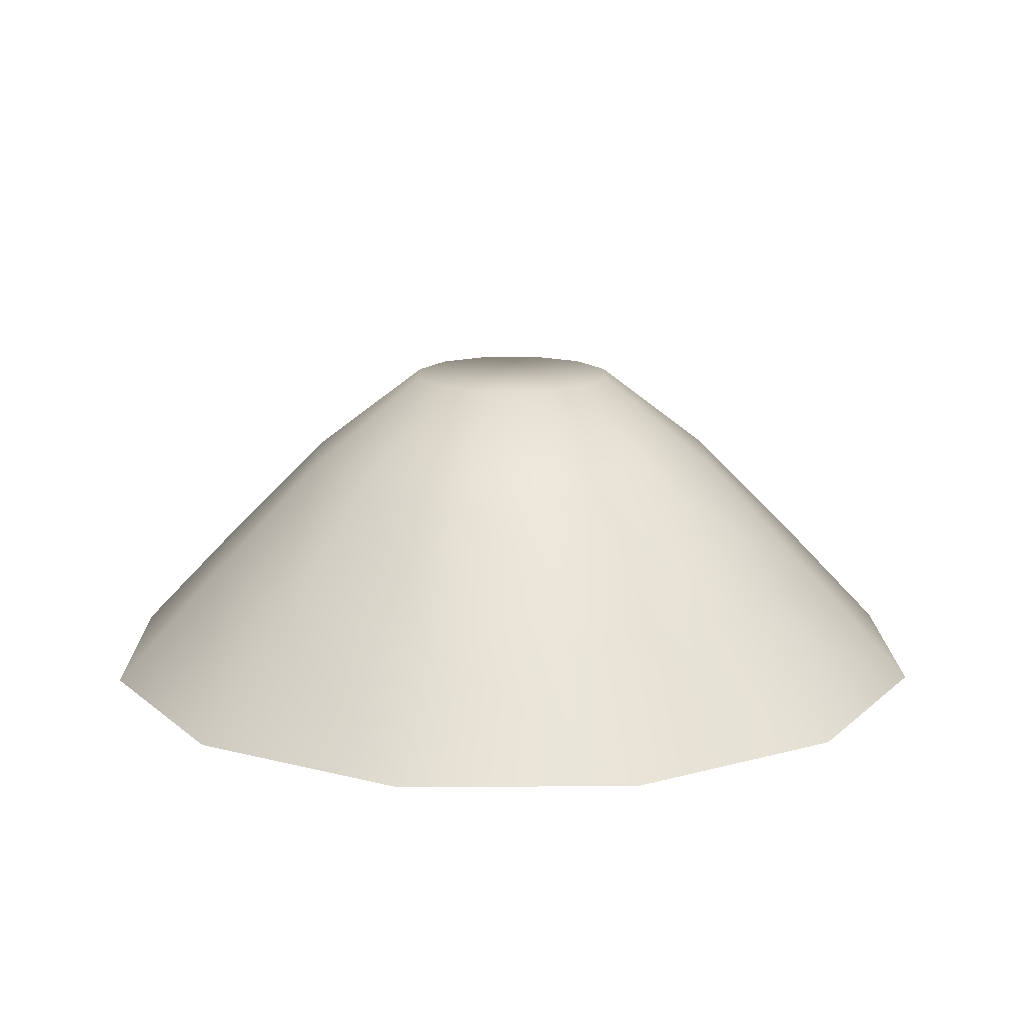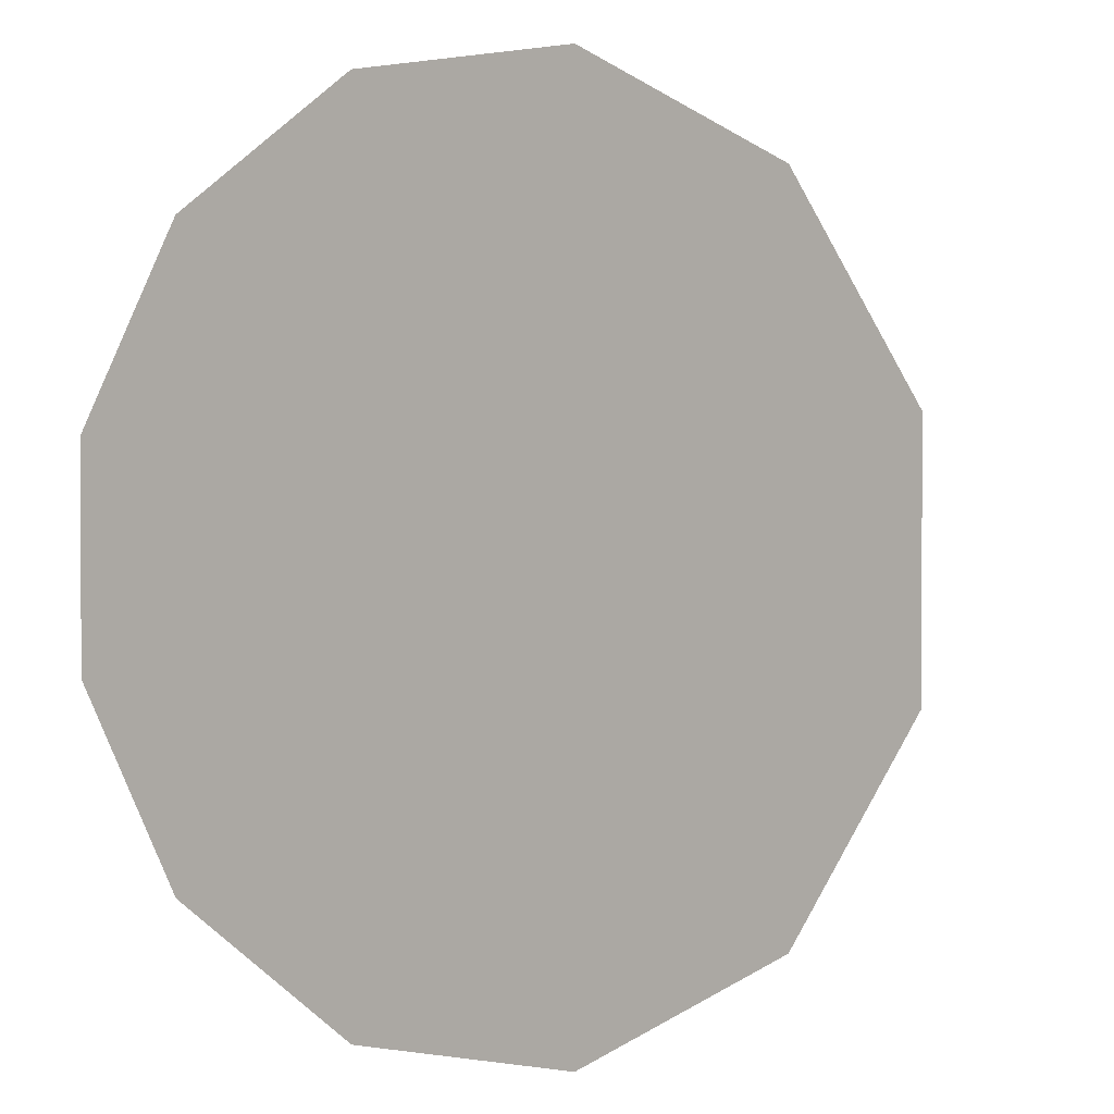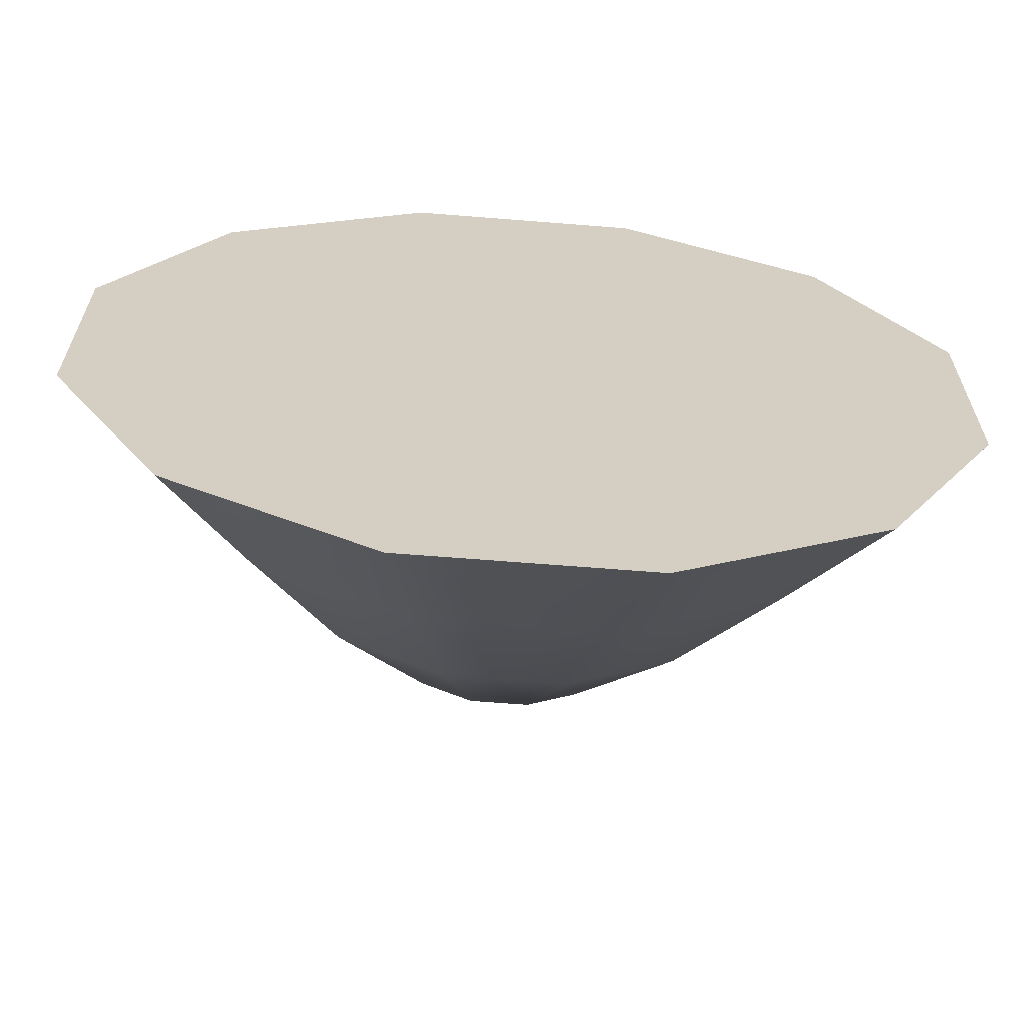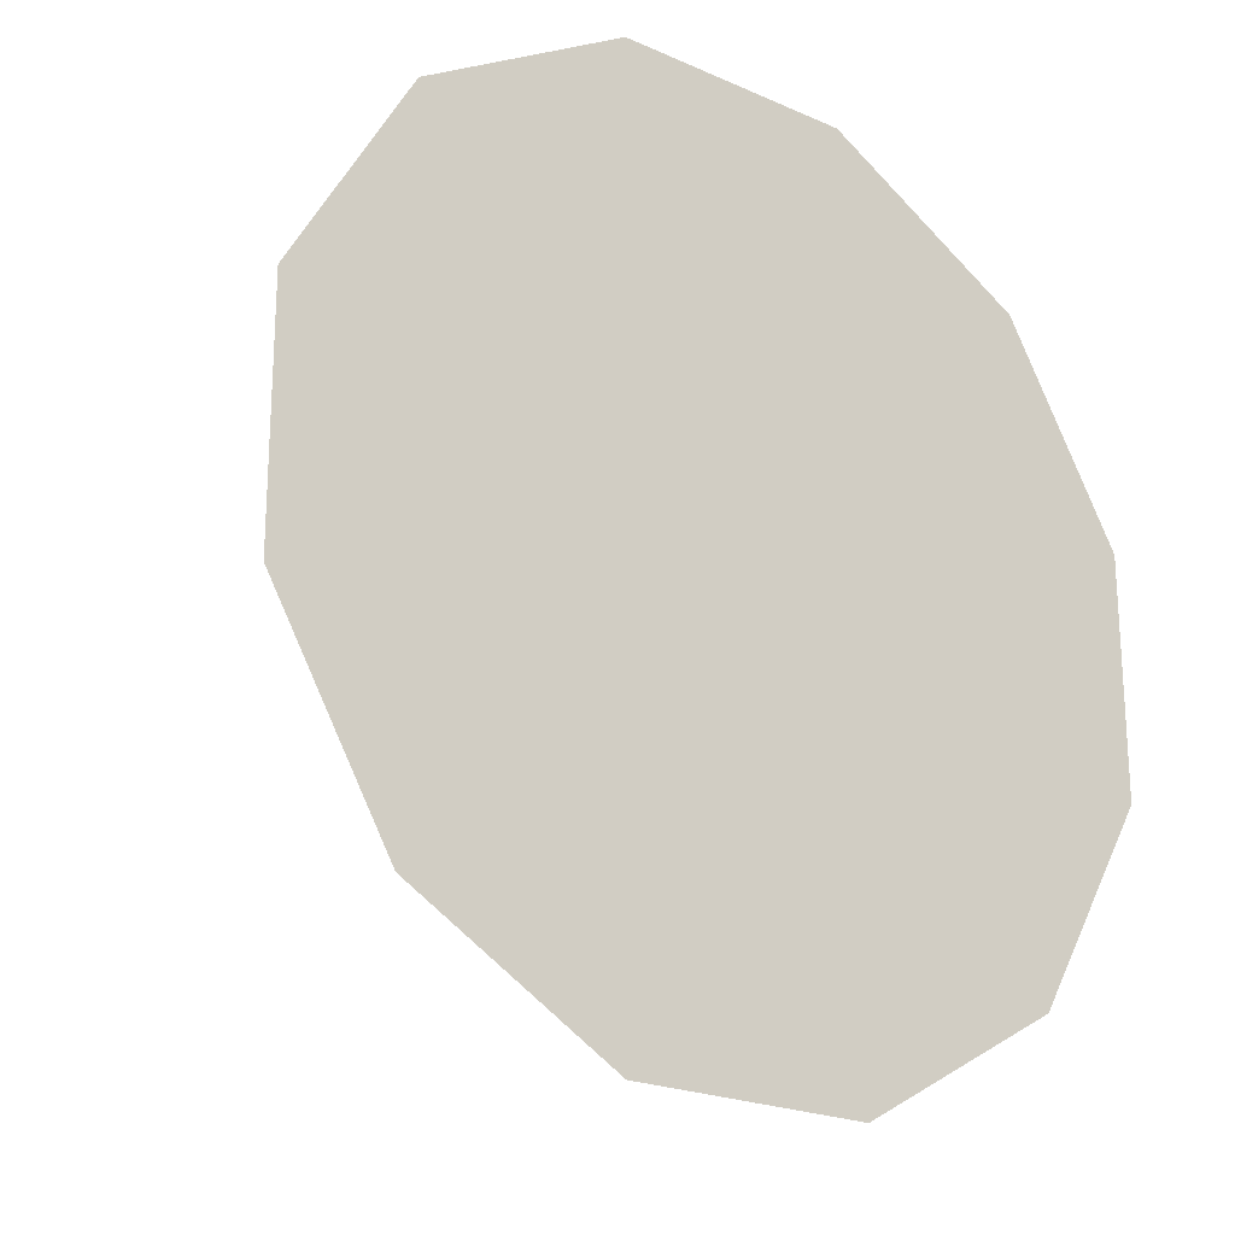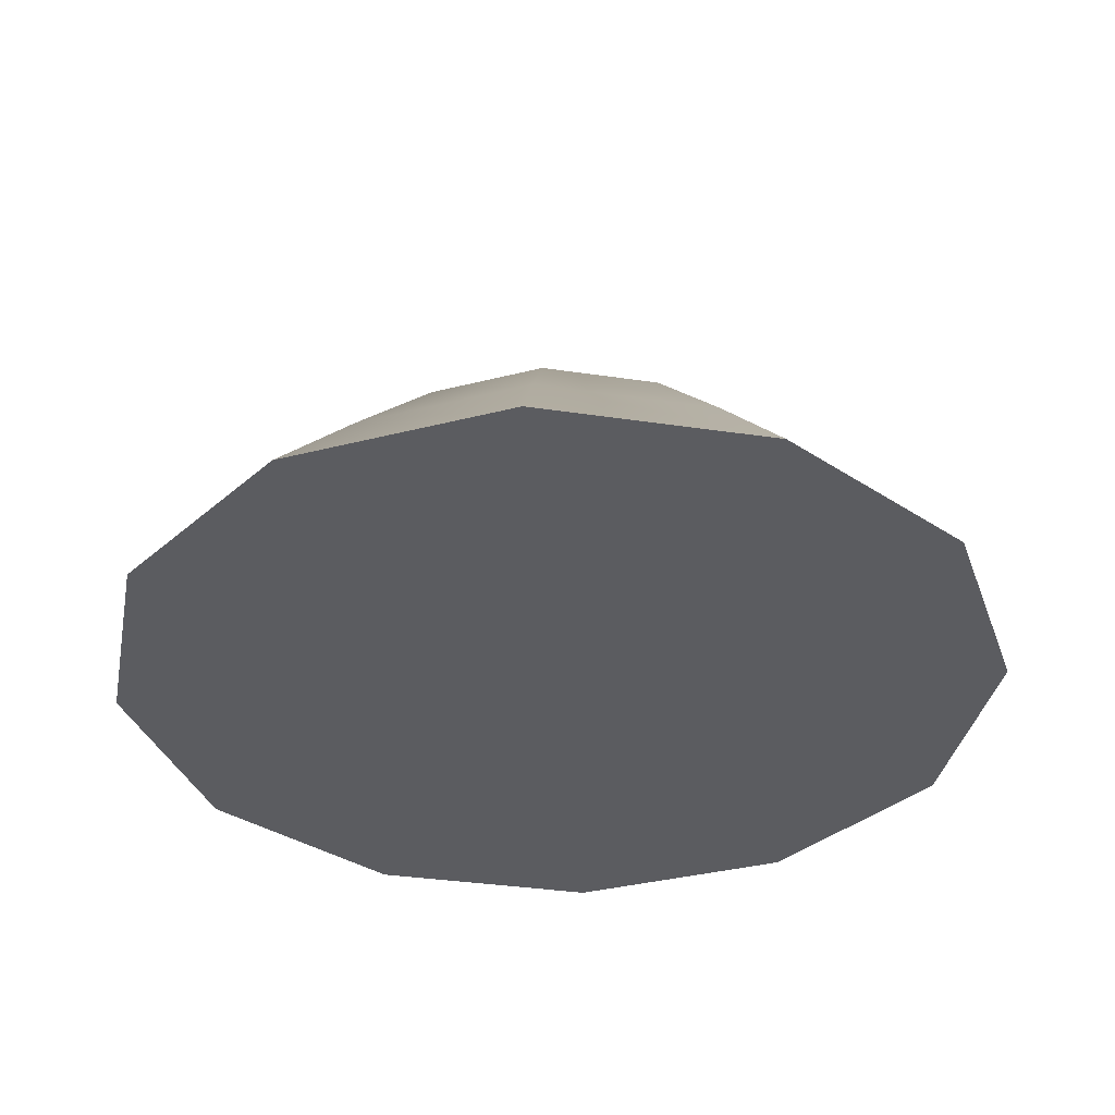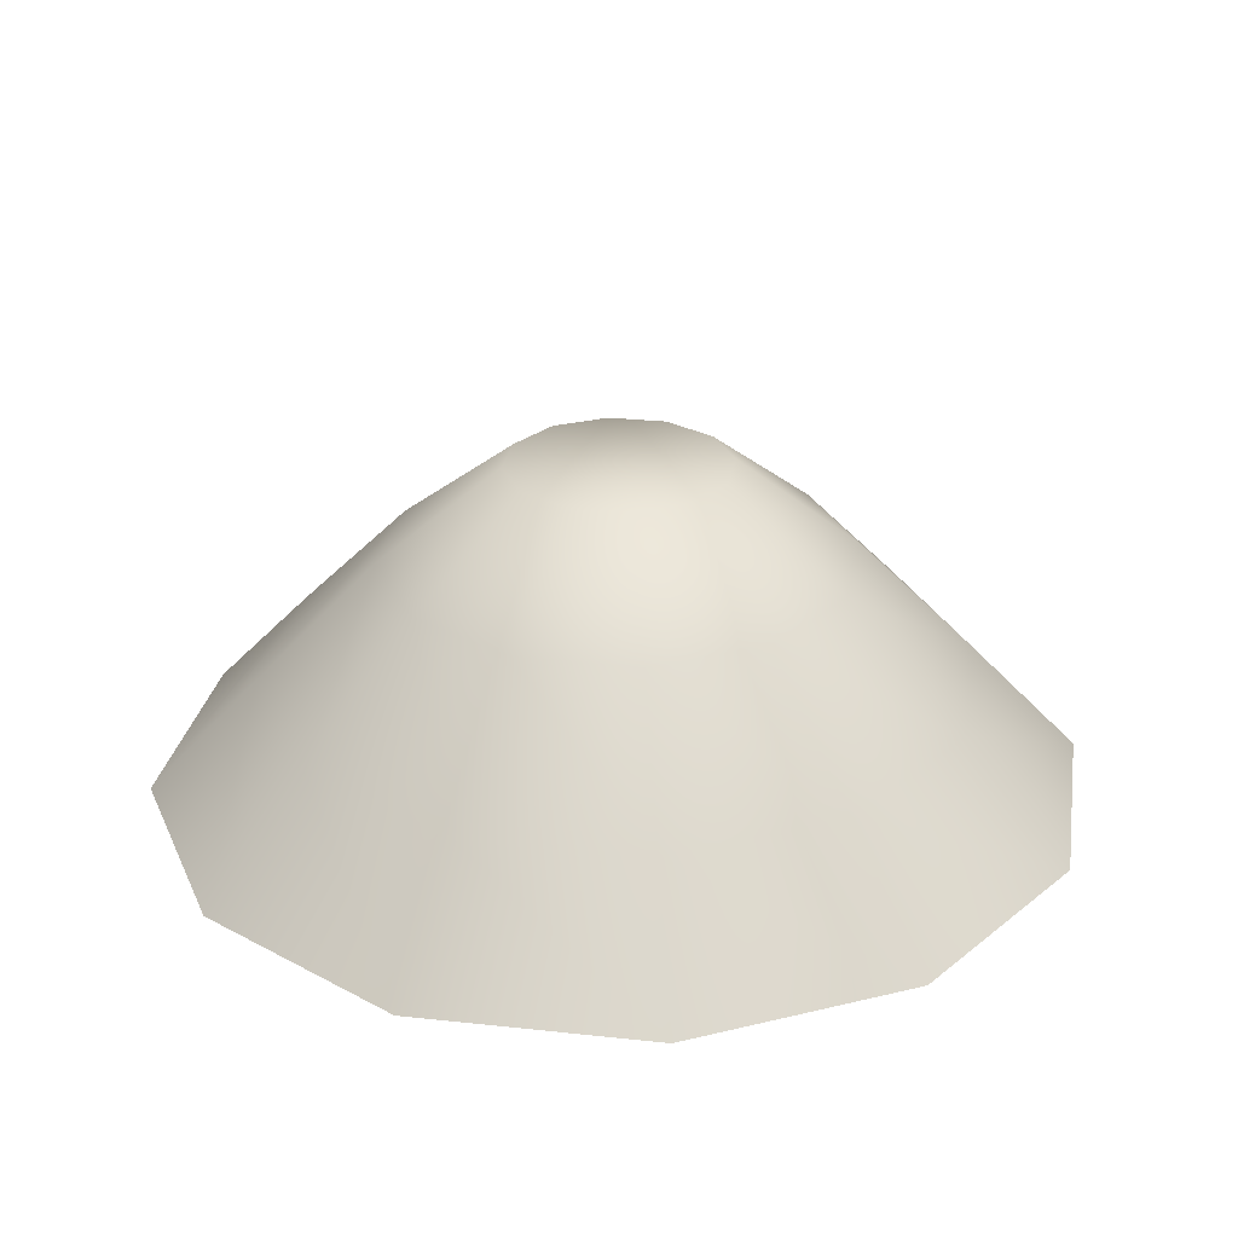
<metadata>
{"format":"obj","ext":"obj","renderer":"f3d","projection":"perspective","resolution":1024,"background":"white","views":[{"elev":14.6,"azim":59.3,"up":"+Y"},{"elev":0.3,"azim":31.7,"up":"+Z"},{"elev":-64.7,"azim":-4.6,"up":"+Z"},{"elev":-21.9,"azim":-37.9,"up":"+Z"},{"elev":-35.3,"azim":-71.2,"up":"+Y"},{"elev":27.2,"azim":-80.5,"up":"+Y"}]}
</metadata>
<code>
o saw_dust_saw_dust_item
v 0.06457 0.03006 -0.06457
v 0.04265 0.06119 -0.04265
v 0.05826 0.06119 -0.01561
v 0.0882 0.03006 -0.02363
v -0.03107 -0 0.1159
v -0.02363 0.03006 0.0882
v -0.06457 0.03006 0.06457
v -0.08488 -0 0.08488
v 0.01561 0.06119 -0.05826
v 0.007439 0.08547 -0.02776
v 0.02032 0.08547 -0.02032
v 0.03107 0 -0.1159
v 0.02363 0.03006 -0.0882
v 0.08488 0 -0.08488
v -0.04265 0.06119 0.04265
v -0.05826 0.06119 0.01561
v -0.0882 0.03006 0.02363
v 0.02776 0.08547 -0.007439
v 0.05826 0.06119 0.01561
v 0.0882 0.03006 0.02363
v -0.1159 -0 0.03107
v 0.02776 0.08547 0.007439
v 0.1159 0 -0.03107
v 0.1159 -0 0.03107
v -0.05826 0.06119 -0.01561
v -0.0882 0.03006 -0.02363
v 0.02032 0.08547 0.02032
v 0.04265 0.06119 0.04265
v 0.06457 0.03006 0.06457
v -0.1159 0 -0.03107
v 0.007439 0.08547 0.02776
v 0.01561 0.06119 0.05826
v 0.08488 -0 0.08488
v -0.04265 0.06119 -0.04265
v -0.06457 0.03006 -0.06457
v -0.007439 0.08547 0.02776
v -0.01561 0.06119 0.05826
v 0.02363 0.03006 0.0882
v -0.08488 0 -0.08488
v -0.02032 0.08547 0.02032
v 0.03107 -0 0.1159
v -0.01561 0.06119 -0.05826
v -0.02363 0.03006 -0.0882
v -0.02776 0.08547 0.007439
v -0.03107 0 -0.1159
v -0.02776 0.08547 -0.007439
v -0.02032 0.08547 -0.02032
v -0.007439 0.08547 -0.02776
f 1 2 3 4
f 5 6 7 8
f 9 10 11 2
f 12 13 1 14
f 7 15 16 17
f 2 11 18 3
f 4 3 19 20
f 8 7 17 21
f 3 18 22 19
f 23 4 20 24
f 17 16 25 26
f 19 22 27 28
f 20 19 28 29
f 21 17 26 30
f 28 27 31 32
f 24 20 29 33
f 26 25 34 35
f 32 31 36 37
f 29 28 32 38
f 30 26 35 39
f 37 36 40 15
f 33 29 38 41
f 35 34 42 43
f 15 40 44 16
f 38 32 37 6
f 39 35 43 45
f 16 44 46 25
f 41 38 6 5
f 43 42 9 13
f 25 46 47 34
f 11 10 48 47 46 44 40 36 31 27 22 18
f 45 43 13 12
f 34 47 48 42
f 14 1 4 23
f 6 37 15 7
f 42 48 10 9
f 13 9 2 1
f 5 8 33 41
f 8 21 24 33
f 23 24 21 30
f 30 39 14 23
f 12 14 39 45

</code>
